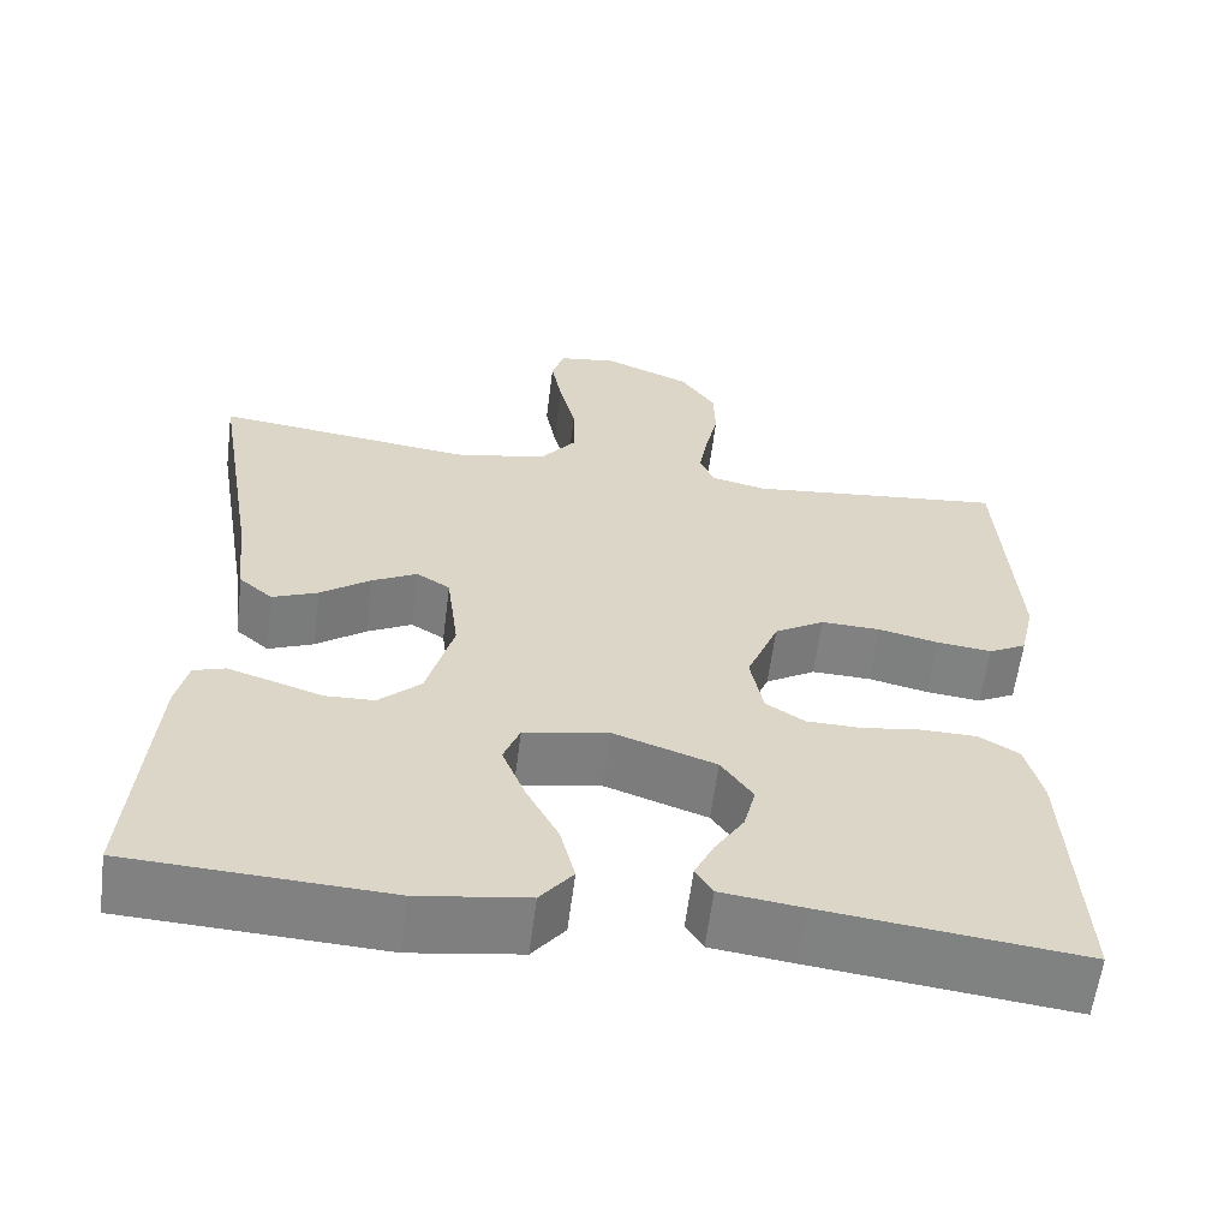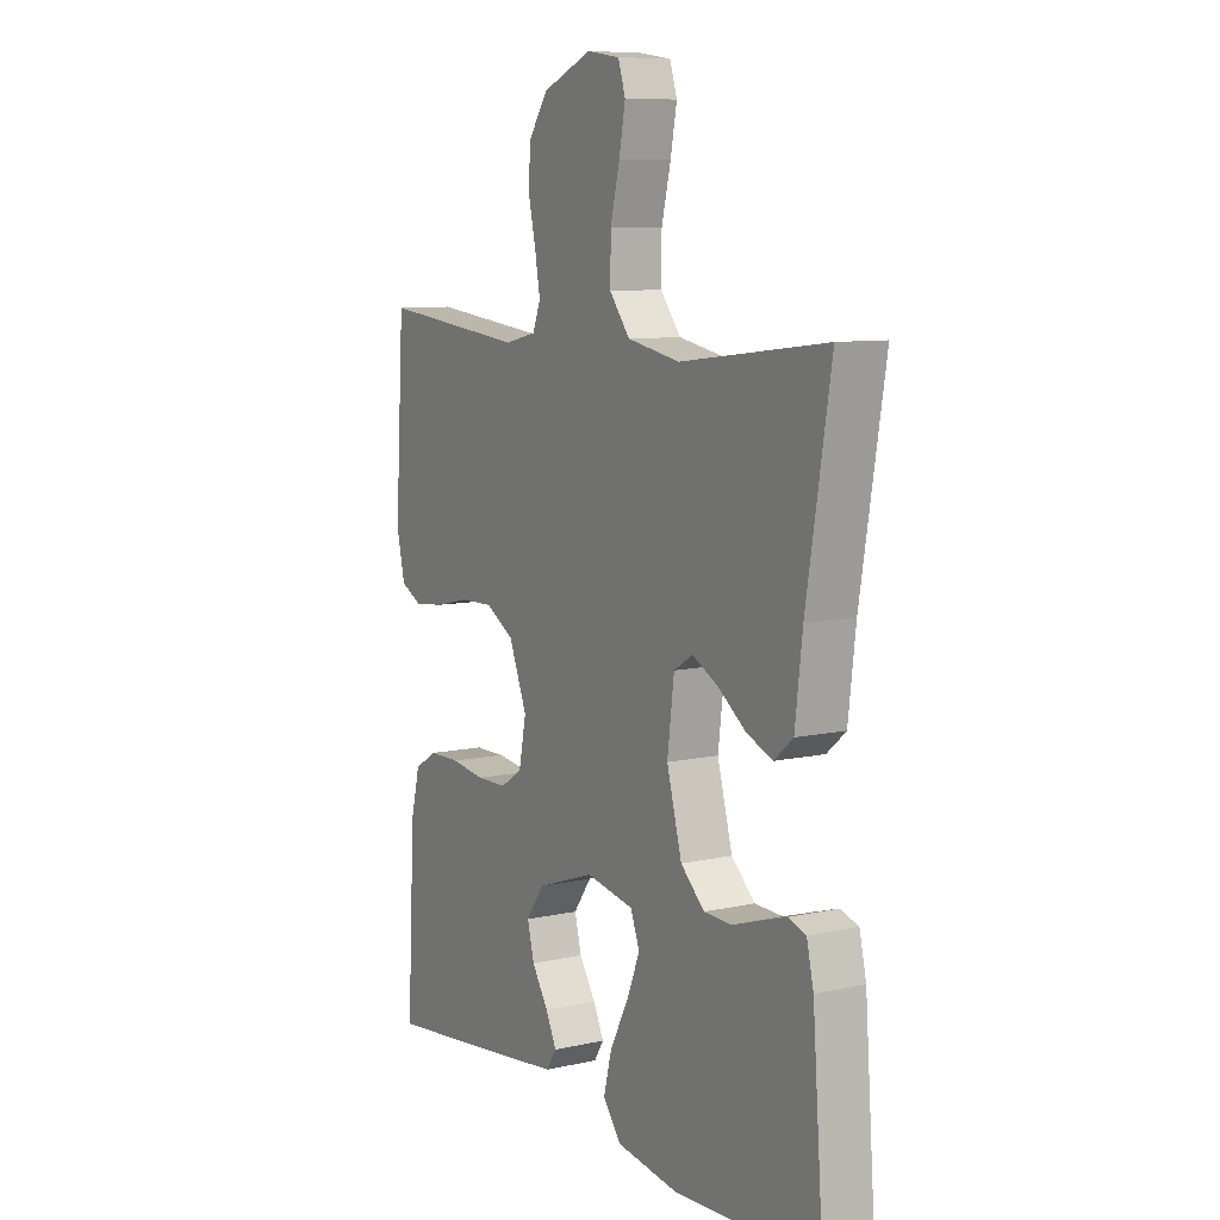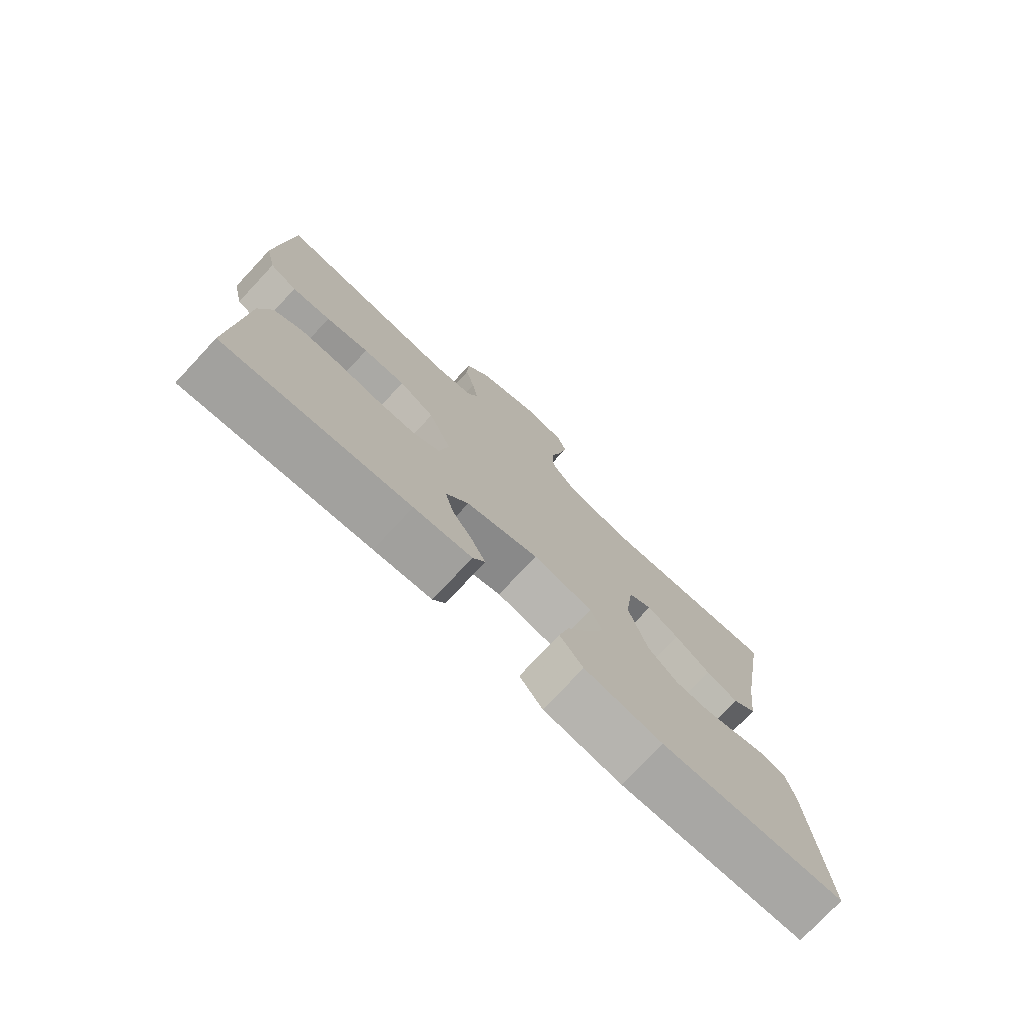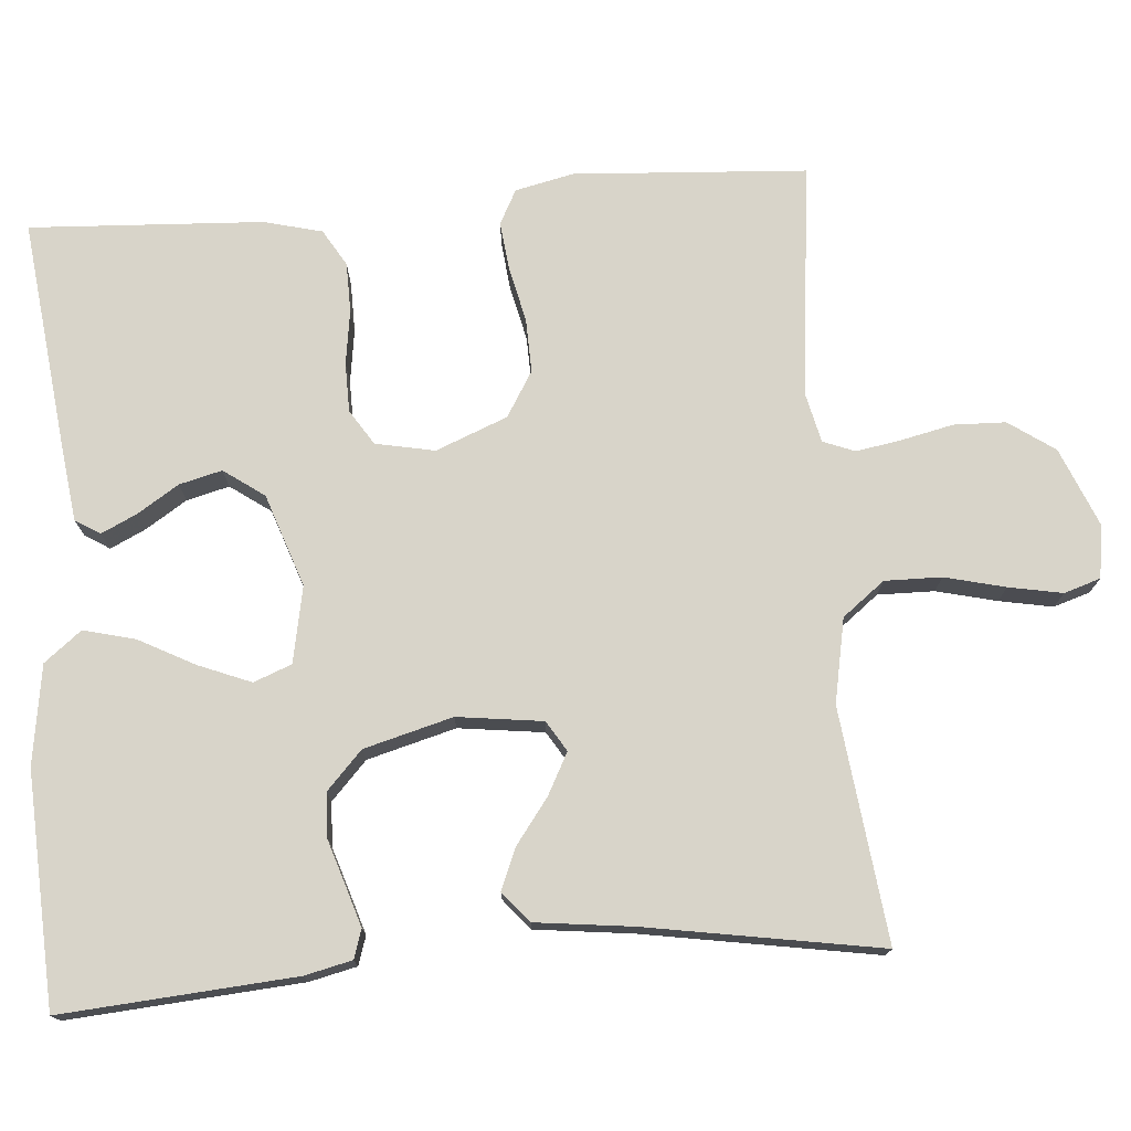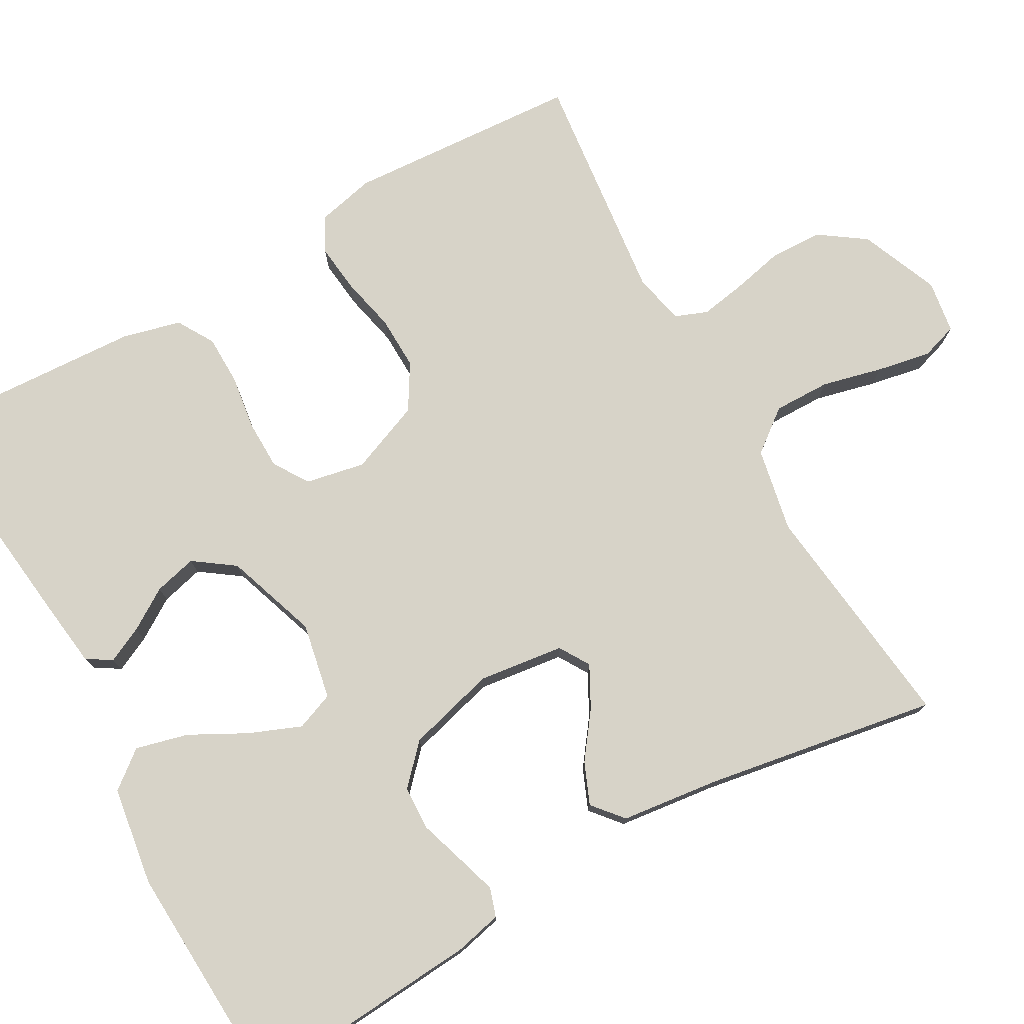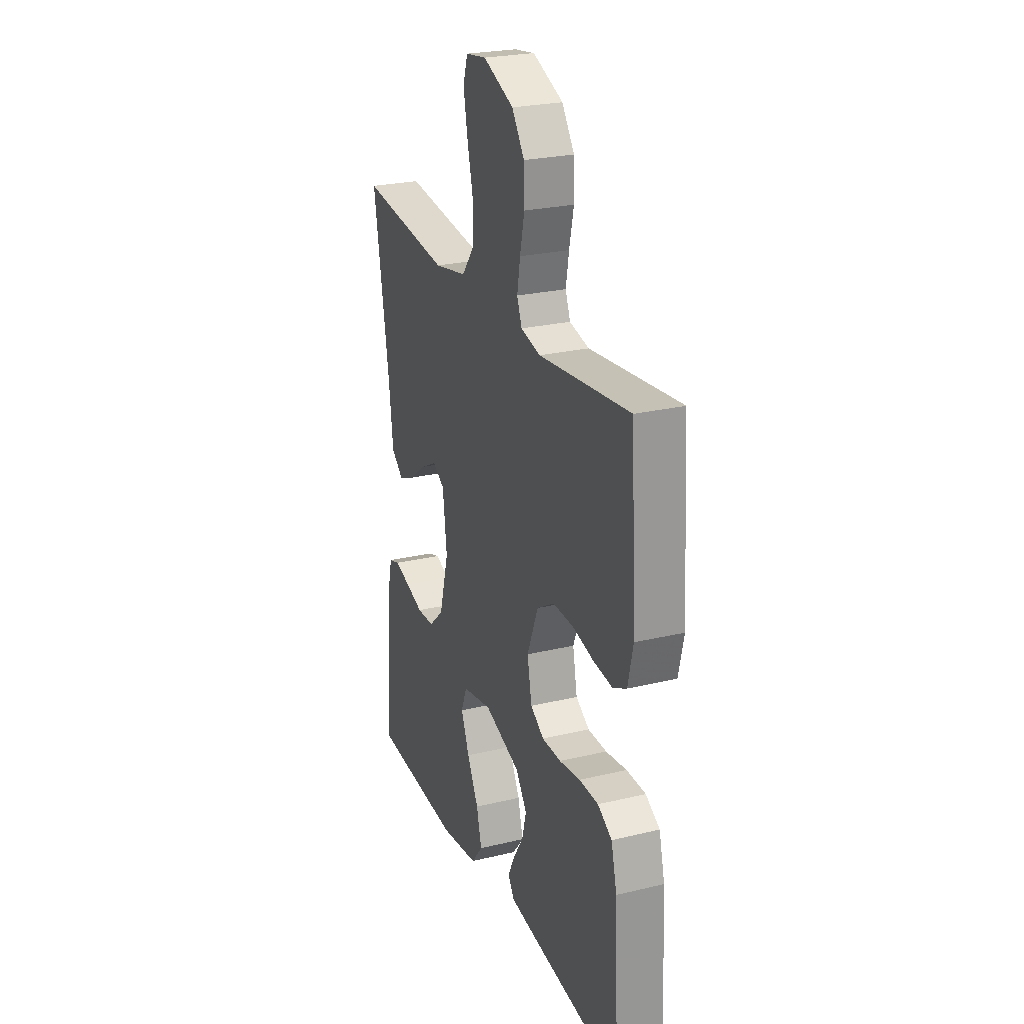
<metadata>
{"format":"obj","ext":"obj","renderer":"f3d","projection":"perspective","resolution":1024,"background":"white","views":[{"elev":-60.4,"azim":-7.3,"up":"+Z"},{"elev":8.8,"azim":-120.8,"up":"+Z"},{"elev":-76.3,"azim":136.9,"up":"+Z"},{"elev":75.1,"azim":-94.5,"up":"+Y"},{"elev":76.6,"azim":-119.3,"up":"+Y"},{"elev":25.1,"azim":68.8,"up":"+Z"}]}
</metadata>
<code>
v 0.5 0.07 -0.5
v 0.2 0.07 -0.465
v 0.106 0.07 -0.453
v 0.086 0.07 -0.421
v 0.108 0.07 -0.375
v 0.142 0.07 -0.322
v 0.156 0.07 -0.267
v 0.119 0.07 -0.215
v 0 0.07 -0.174
v -0.098 0.07 -0.193
v -0.117 0.07 -0.242
v -0.09 0.07 -0.309
v -0.052 0.07 -0.381
v -0.035 0.07 -0.448
v -0.073 0.07 -0.496
v -0.2 0.07 -0.515
v -0.5 0.07 -0.5
v -0.477 0.07 -0.2
v -0.463 0.07 -0.139
v -0.426 0.07 -0.127
v -0.375 0.07 -0.143
v -0.316 0.07 -0.162
v -0.259 0.07 -0.16
v -0.21 0.07 -0.114
v -0.179 0.07 0
v -0.193 0.07 0.11
v -0.232 0.07 0.134
v -0.285 0.07 0.106
v -0.343 0.07 0.063
v -0.396 0.07 0.041
v -0.435 0.07 0.074
v -0.45 0.07 0.2
v -0.5 0.07 0.5
v -0.2 0.07 0.464
v -0.092 0.07 0.485
v -0.05 0.07 0.539
v -0.051 0.07 0.612
v -0.07 0.07 0.69
v -0.083 0.07 0.759
v -0.068 0.07 0.806
v 0 0.07 0.816
v 0.101 0.07 0.774
v 0.142 0.07 0.715
v 0.144 0.07 0.648
v 0.129 0.07 0.581
v 0.119 0.07 0.523
v 0.135 0.07 0.482
v 0.2 0.07 0.467
v 0.5 0.07 0.5
v 0.519 0.07 0.2
v 0.502 0.07 0.125
v 0.458 0.07 0.102
v 0.395 0.07 0.109
v 0.325 0.07 0.125
v 0.256 0.07 0.127
v 0.198 0.07 0.092
v 0.161 0.07 0
v 0.176 0.07 -0.076
v 0.221 0.07 -0.105
v 0.284 0.07 -0.106
v 0.354 0.07 -0.096
v 0.418 0.07 -0.097
v 0.465 0.07 -0.125
v 0.484 0.07 -0.2
v 0.5 0 -0.5
v 0.2 0 -0.465
v 0.106 0 -0.453
v 0.086 0 -0.421
v 0.108 0 -0.375
v 0.142 0 -0.322
v 0.156 0 -0.267
v 0.119 0 -0.215
v 0 0 -0.174
v -0.098 0 -0.193
v -0.117 0 -0.242
v -0.09 0 -0.309
v -0.052 0 -0.381
v -0.035 0 -0.448
v -0.073 0 -0.496
v -0.2 0 -0.515
v -0.5 0 -0.5
v -0.477 0 -0.2
v -0.463 0 -0.139
v -0.426 0 -0.127
v -0.375 0 -0.143
v -0.316 0 -0.162
v -0.259 0 -0.16
v -0.21 0 -0.114
v -0.179 0 0
v -0.193 0 0.11
v -0.232 0 0.134
v -0.285 0 0.106
v -0.343 0 0.063
v -0.396 0 0.041
v -0.435 0 0.074
v -0.45 0 0.2
v -0.5 0 0.5
v -0.2 0 0.464
v -0.092 0 0.485
v -0.05 0 0.539
v -0.051 0 0.612
v -0.07 0 0.69
v -0.083 0 0.759
v -0.068 0 0.806
v 0 0 0.816
v 0.101 0 0.774
v 0.142 0 0.715
v 0.144 0 0.648
v 0.129 0 0.581
v 0.119 0 0.523
v 0.135 0 0.482
v 0.2 0 0.467
v 0.5 0 0.5
v 0.519 0 0.2
v 0.502 0 0.125
v 0.458 0 0.102
v 0.395 0 0.109
v 0.325 0 0.125
v 0.256 0 0.127
v 0.198 0 0.092
v 0.161 0 0
v 0.176 0 -0.076
v 0.221 0 -0.105
v 0.284 0 -0.106
v 0.354 0 -0.096
v 0.418 0 -0.097
v 0.465 0 -0.125
v 0.484 0 -0.2
f 60 61 62 63
f 59 60 63 64
f 51 52 53 54
f 51 54 55
f 48 49 50 51
f 47 48 51 55
f 46 47 55 56
f 42 43 44 45
f 42 45 46
f 41 42 46
f 37 38 39 40
f 37 40 41 46
f 32 33 34
f 32 34 35
f 31 32 35
f 28 29 30 31
f 27 28 31 35
f 26 27 35 36
f 19 20 21 22
f 17 18 19 22
f 17 22 23
f 16 17 23 24
f 12 13 14 15
f 11 12 15 16
f 3 4 5 6
f 1 2 3 6
f 59 64 1 6
f 37 46 56 57
f 36 37 57 58
f 25 26 36 58
f 11 16 24 25
f 10 11 25
f 9 10 25 58
f 8 9 58 59
f 59 6 7
f 7 8 59
f 127 126 125 124
f 128 127 124 123
f 118 117 116 115
f 119 118 115
f 115 114 113 112
f 119 115 112 111
f 120 119 111 110
f 109 108 107 106
f 110 109 106
f 110 106 105
f 104 103 102 101
f 110 105 104 101
f 98 97 96
f 99 98 96
f 99 96 95
f 95 94 93 92
f 99 95 92 91
f 100 99 91 90
f 86 85 84 83
f 86 83 82 81
f 87 86 81
f 88 87 81 80
f 79 78 77 76
f 80 79 76 75
f 70 69 68 67
f 70 67 66 65
f 70 65 128 123
f 121 120 110 101
f 122 121 101 100
f 122 100 90 89
f 89 88 80 75
f 89 75 74
f 122 89 74 73
f 123 122 73 72
f 71 70 123
f 123 72 71
f 1 65 66 2
f 2 66 67 3
f 3 67 68 4
f 4 68 69 5
f 5 69 70 6
f 6 70 71 7
f 7 71 72 8
f 8 72 73 9
f 9 73 74 10
f 10 74 75 11
f 11 75 76 12
f 12 76 77 13
f 13 77 78 14
f 14 78 79 15
f 15 79 80 16
f 16 80 81 17
f 17 81 82 18
f 18 82 83 19
f 19 83 84 20
f 20 84 85 21
f 21 85 86 22
f 22 86 87 23
f 23 87 88 24
f 24 88 89 25
f 25 89 90 26
f 26 90 91 27
f 27 91 92 28
f 28 92 93 29
f 29 93 94 30
f 30 94 95 31
f 31 95 96 32
f 32 96 97 33
f 33 97 98 34
f 34 98 99 35
f 35 99 100 36
f 36 100 101 37
f 37 101 102 38
f 38 102 103 39
f 39 103 104 40
f 40 104 105 41
f 41 105 106 42
f 42 106 107 43
f 43 107 108 44
f 44 108 109 45
f 45 109 110 46
f 46 110 111 47
f 47 111 112 48
f 48 112 113 49
f 49 113 114 50
f 50 114 115 51
f 51 115 116 52
f 52 116 117 53
f 53 117 118 54
f 54 118 119 55
f 55 119 120 56
f 56 120 121 57
f 57 121 122 58
f 58 122 123 59
f 59 123 124 60
f 60 124 125 61
f 61 125 126 62
f 62 126 127 63
f 63 127 128 64
f 64 128 65 1

</code>
